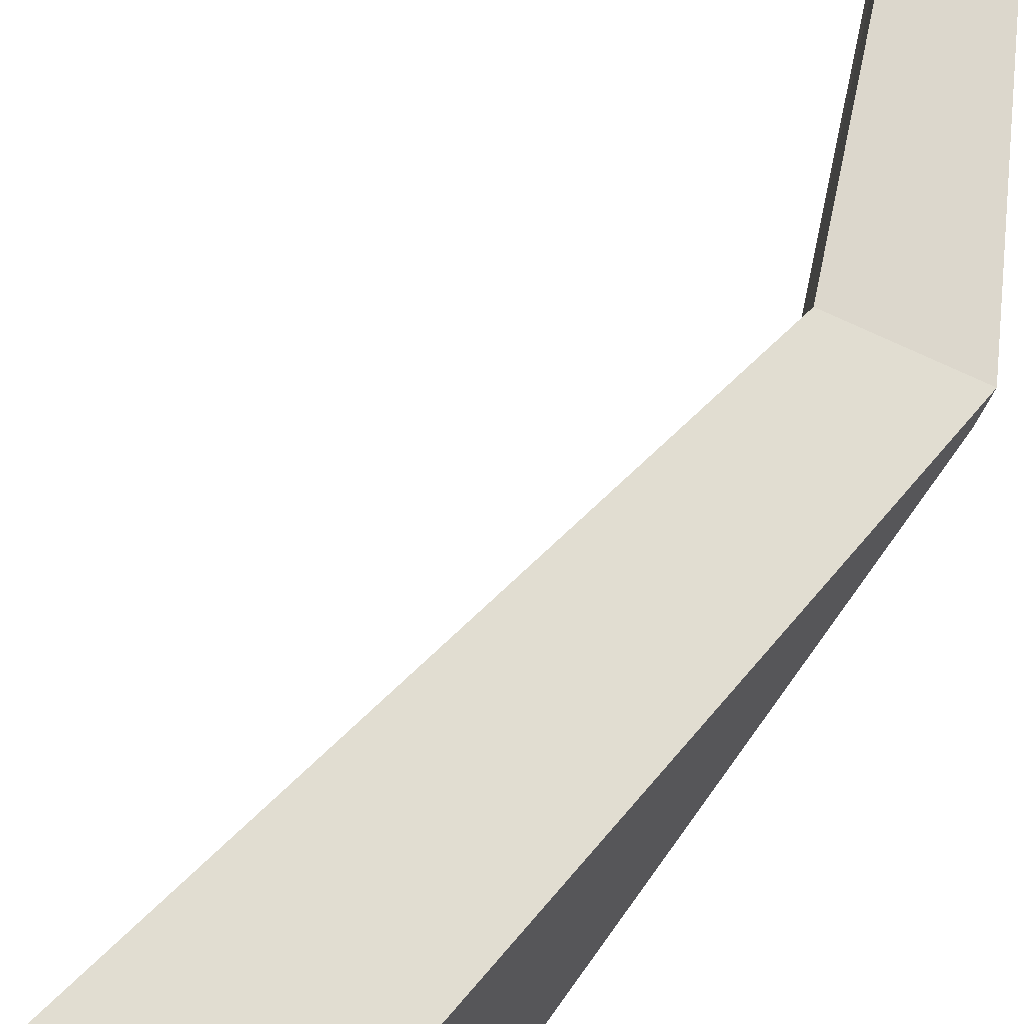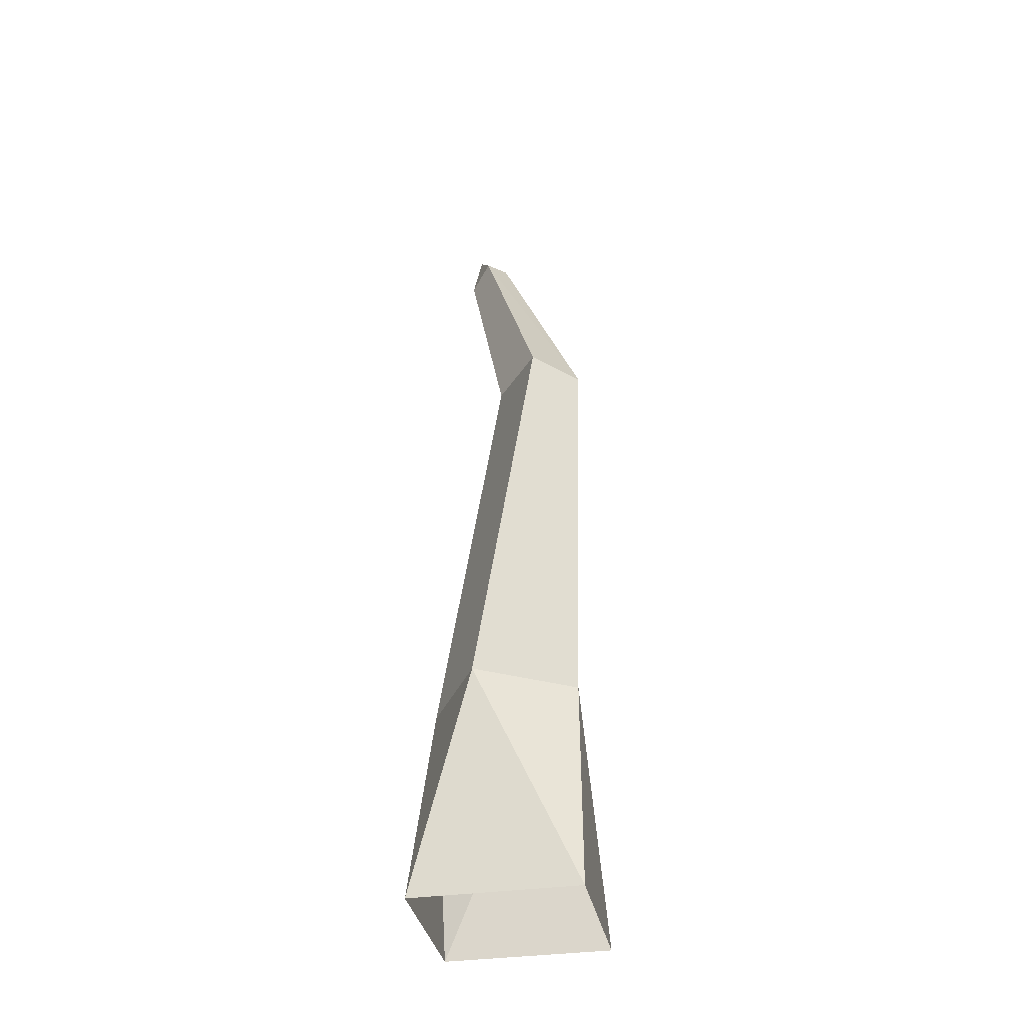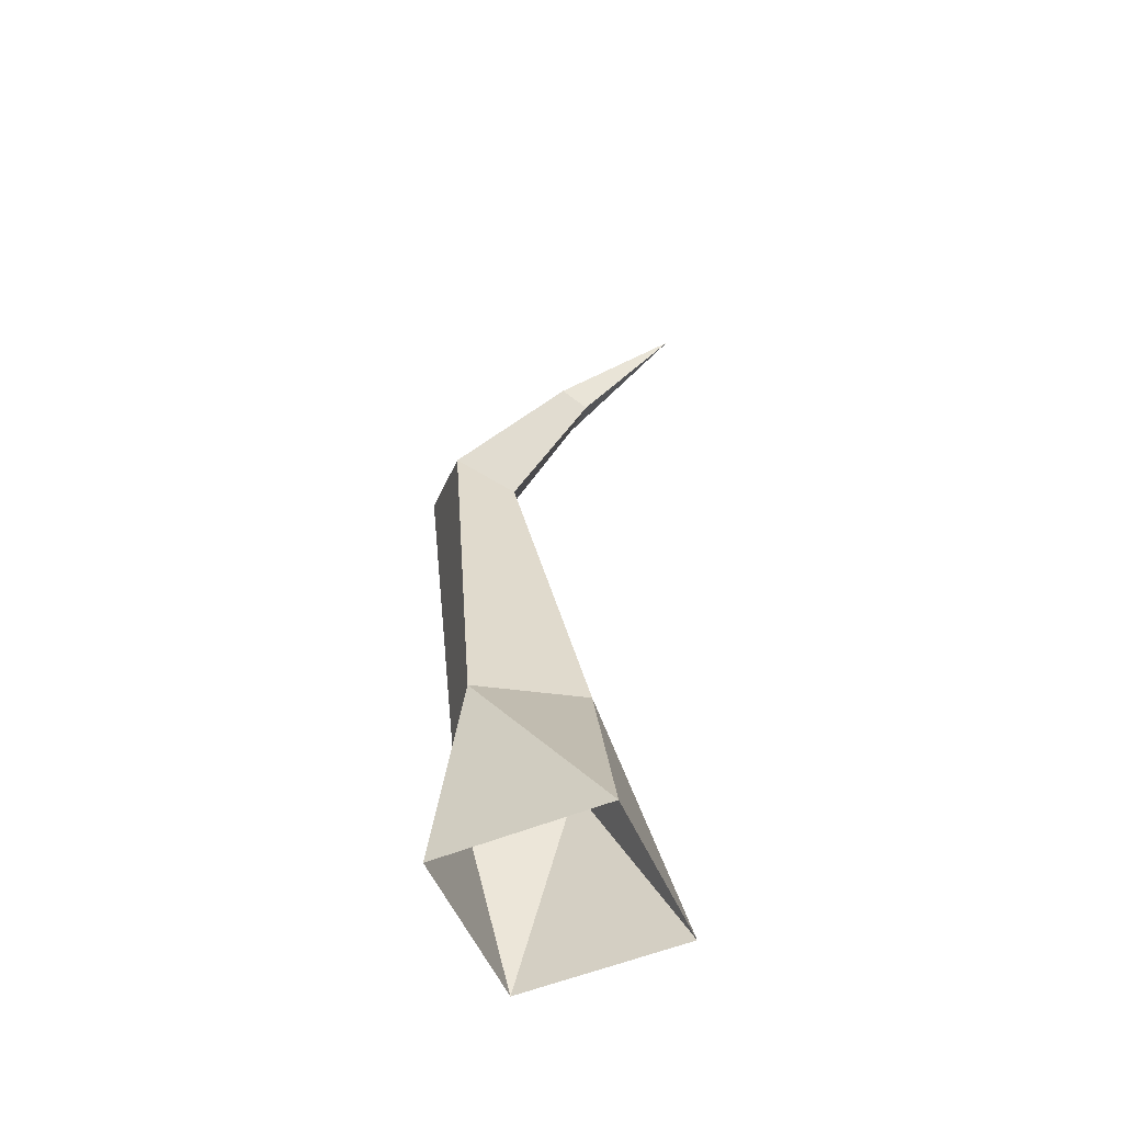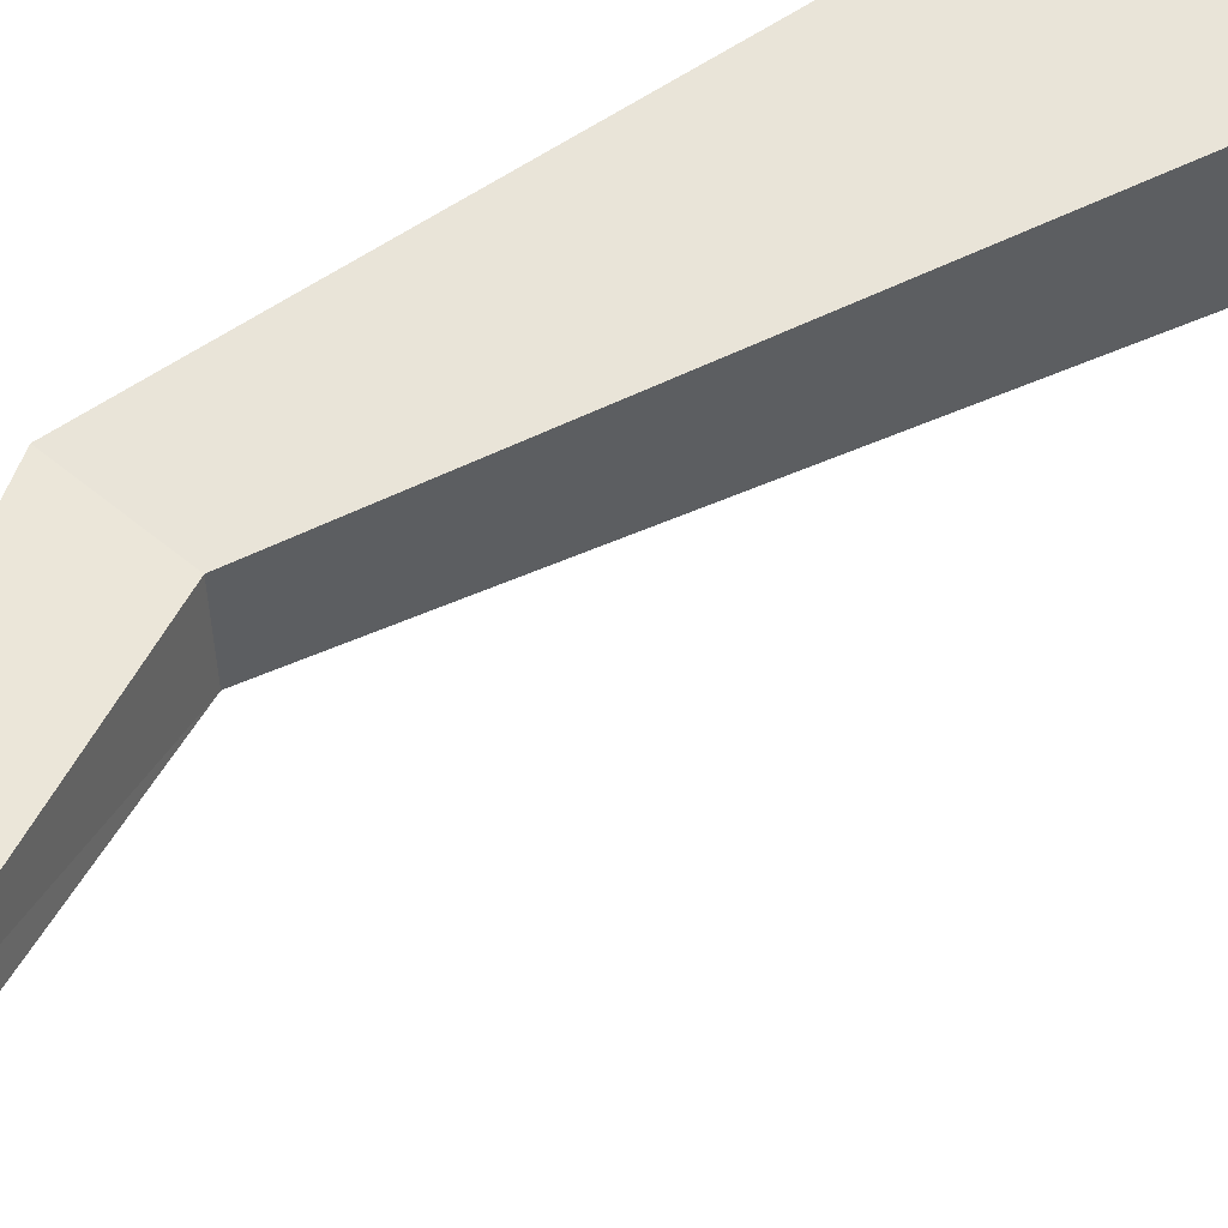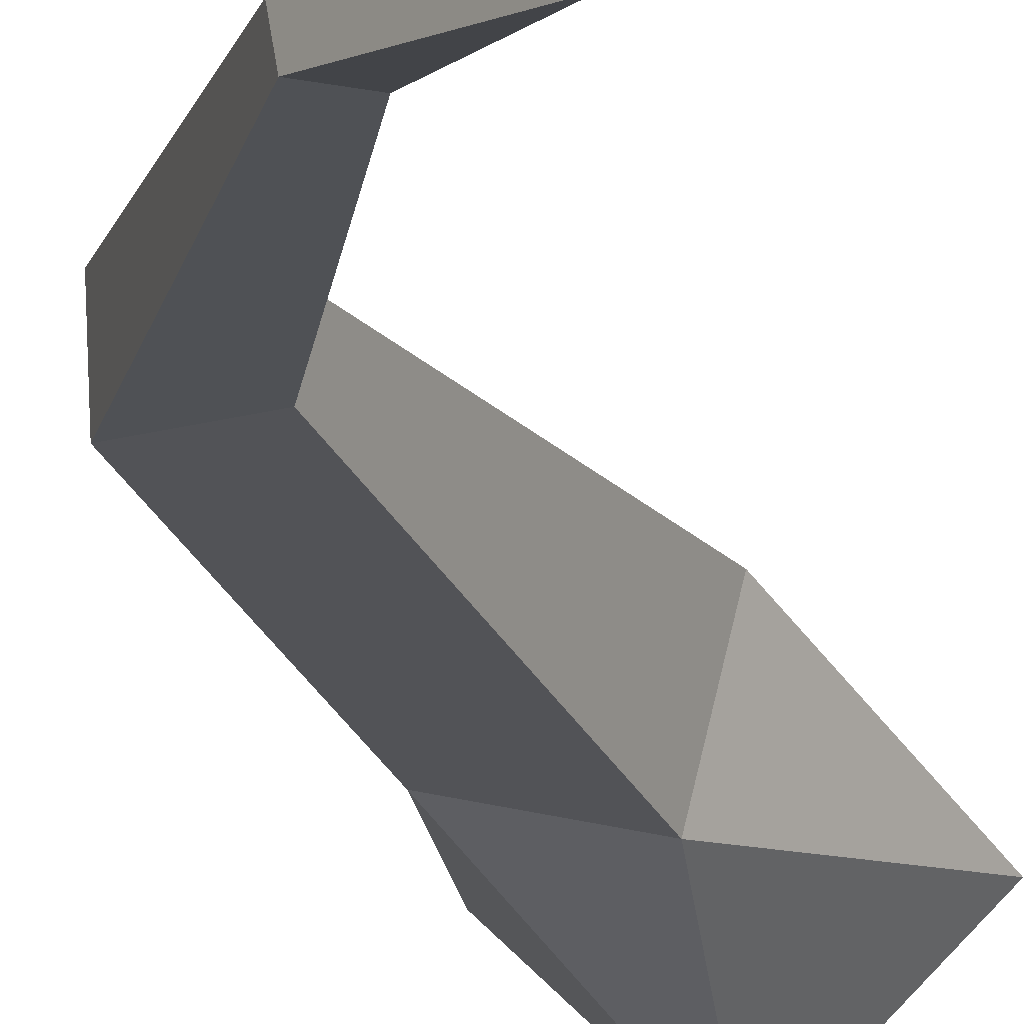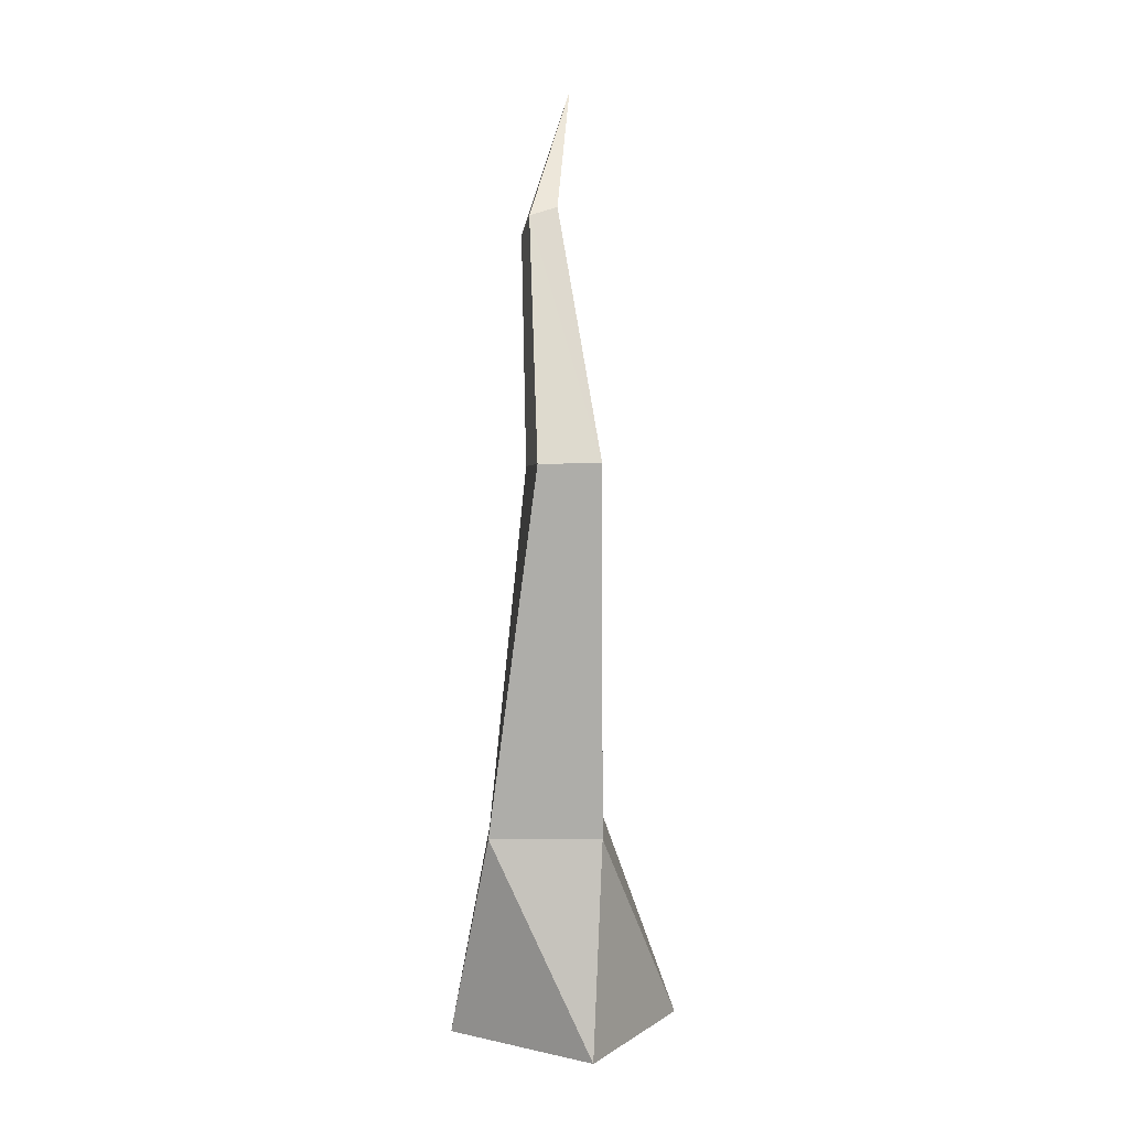
<metadata>
{"format":"obj","ext":"obj","renderer":"f3d","projection":"perspective","resolution":1024,"background":"white","views":[{"elev":76.8,"azim":31.9,"up":"+Z"},{"elev":-34.3,"azim":55.9,"up":"+Y"},{"elev":-54.8,"azim":158.5,"up":"+Y"},{"elev":49.8,"azim":-132.2,"up":"+Z"},{"elev":-20.2,"azim":-168.3,"up":"+Z"},{"elev":7.6,"azim":76.2,"up":"+Y"}]}
</metadata>
<code>
g Dead_Tree_m_06_Collider
v 0 0 -0.4901
v -0.4901 0 0
v 0 0 0.4901
v 0.4901 0 -0
v -0.05032 0.8993 -0.1715
v -0.1604 0.8993 0.2741
v 0.2853 0.8993 0.3841
v 0.3953 0.8993 -0.06149
v 0.2167 2.393 0.01434
v 0.2312 2.394 0.2127
v 0.509 2.424 0.2304
v 0.4943 2.423 -0.02895
v -0.1335 3.34 0.0278
v -0.1087 3.308 0.1529
v 0.01211 3.384 0.1475
v -0.01527 3.42 0.02494
v -0.5029 3.929 -0.146
f 1 5 8
f 3 7 6
f 4 8 7
f 2 6 5
f 3 4 7
f 2 3 6
f 1 2 5
f 4 1 8
f 5 9 12 8
f 7 11 10 6
f 8 12 11 7
f 6 10 9 5
f 9 14 13
f 12 9 13 16
f 9 10 14
f 11 12 15
f 14 15 17
f 16 13 17
f 13 14 17
f 15 16 17
f 12 16 15
f 10 11 15 14

</code>
